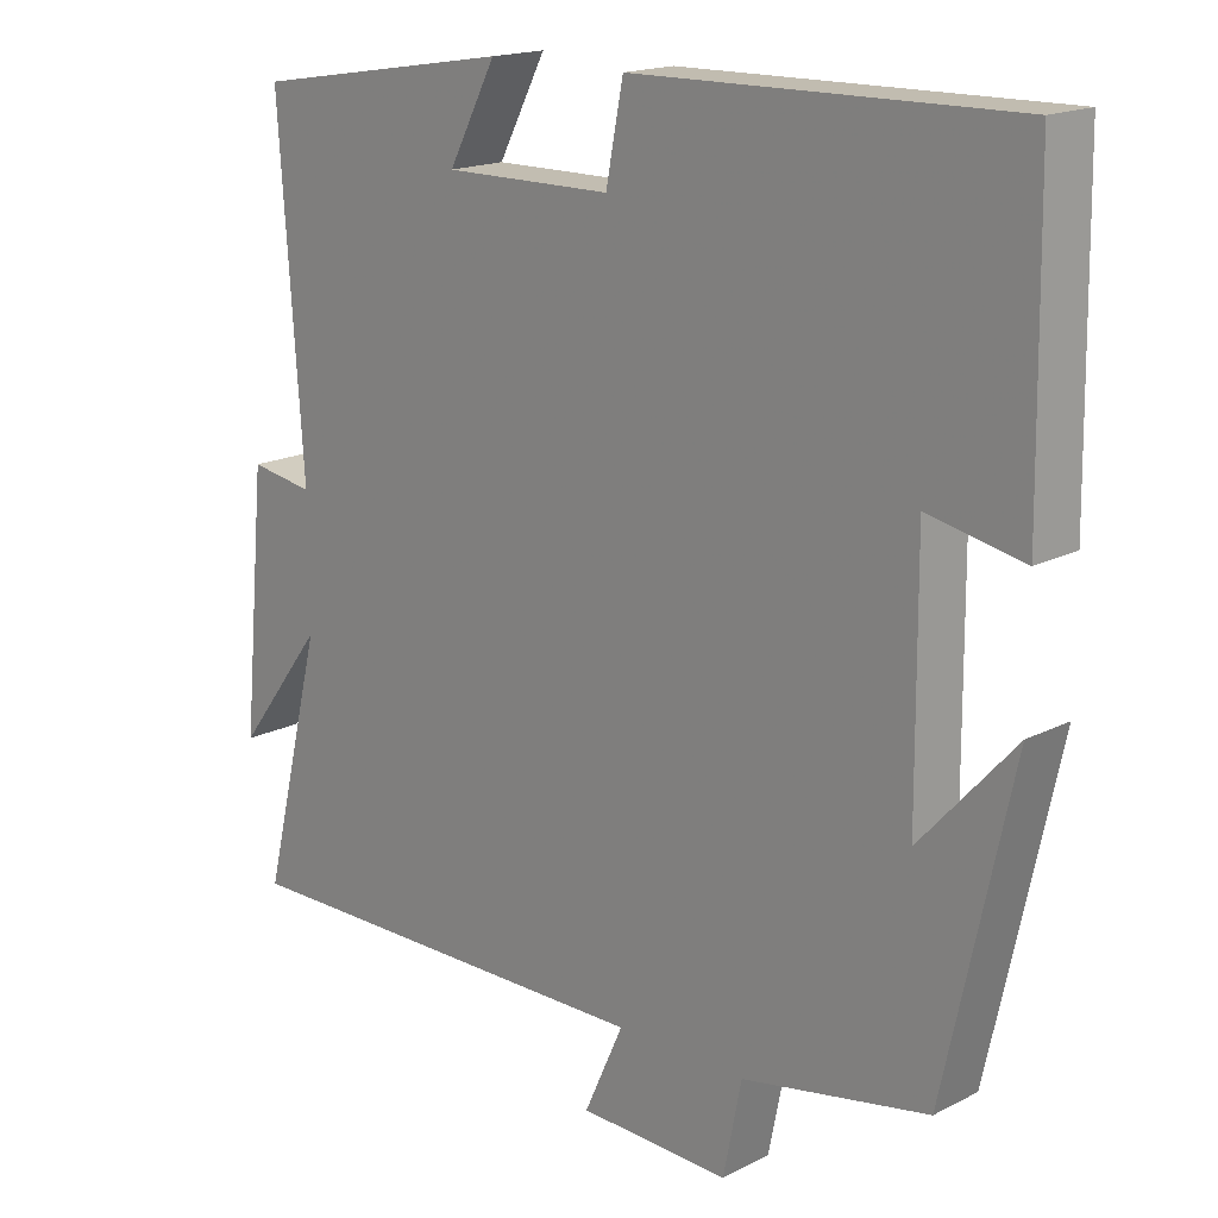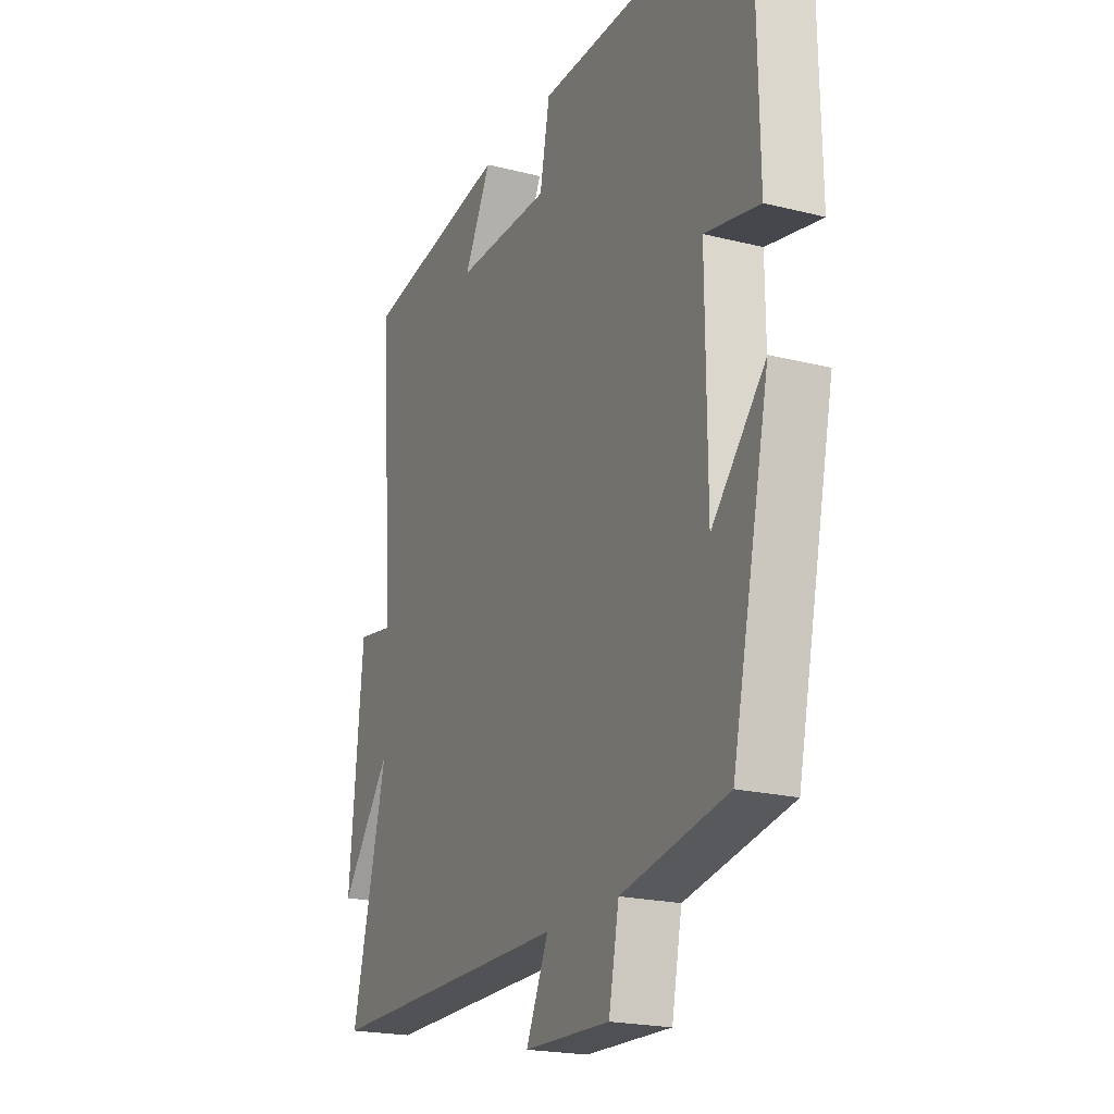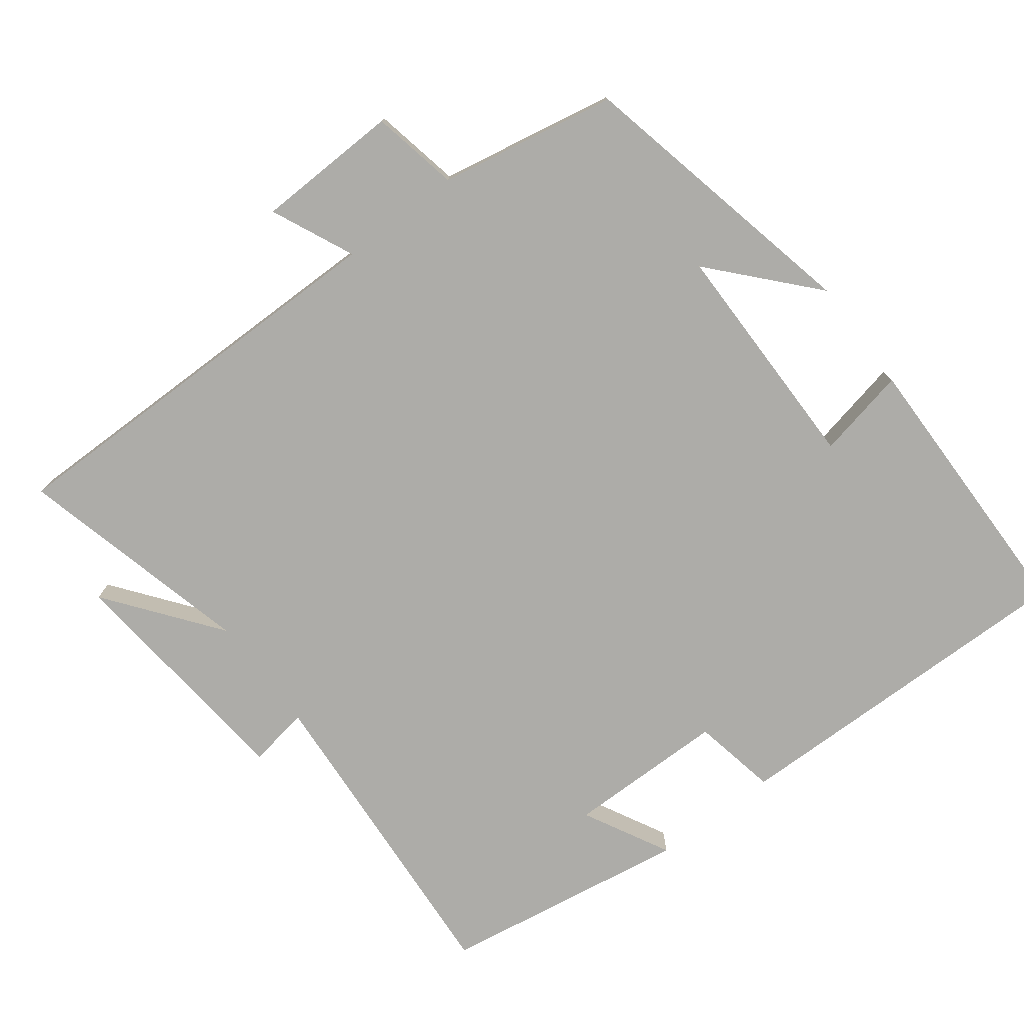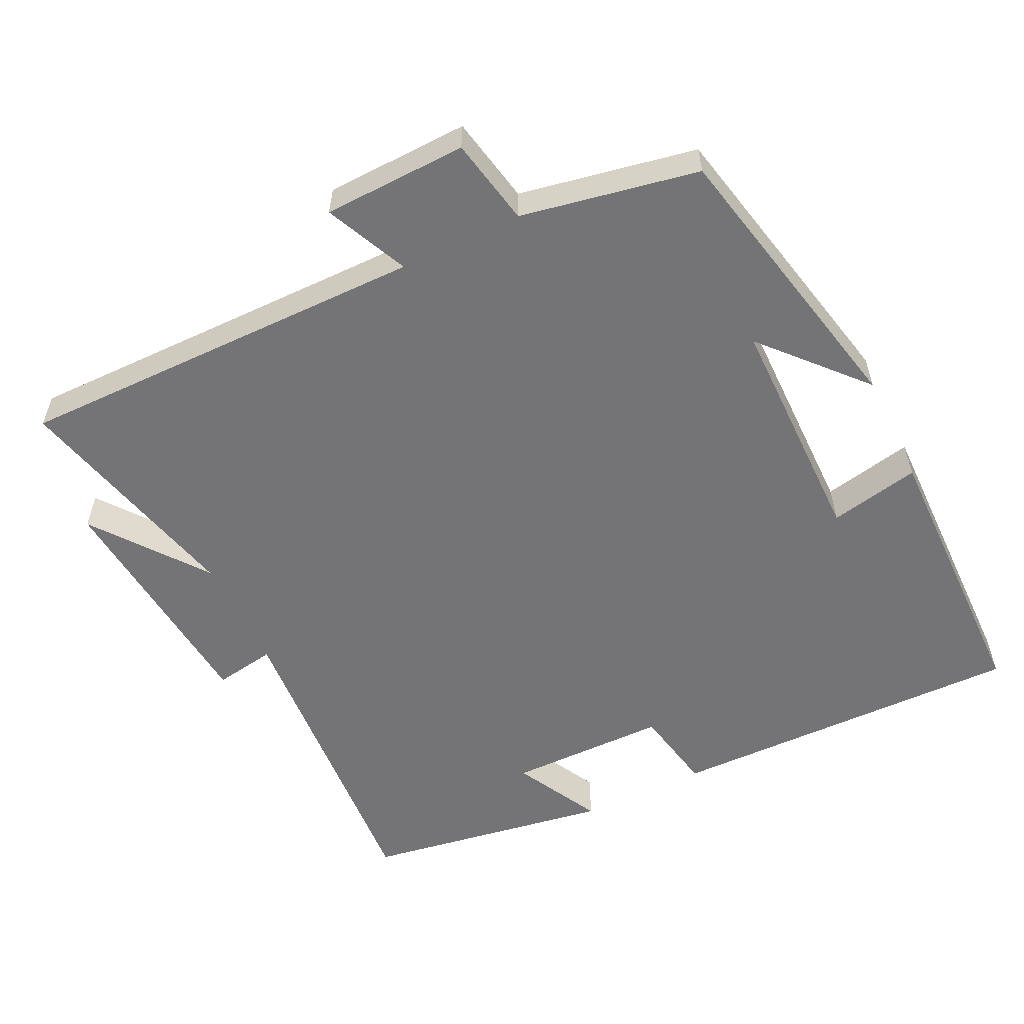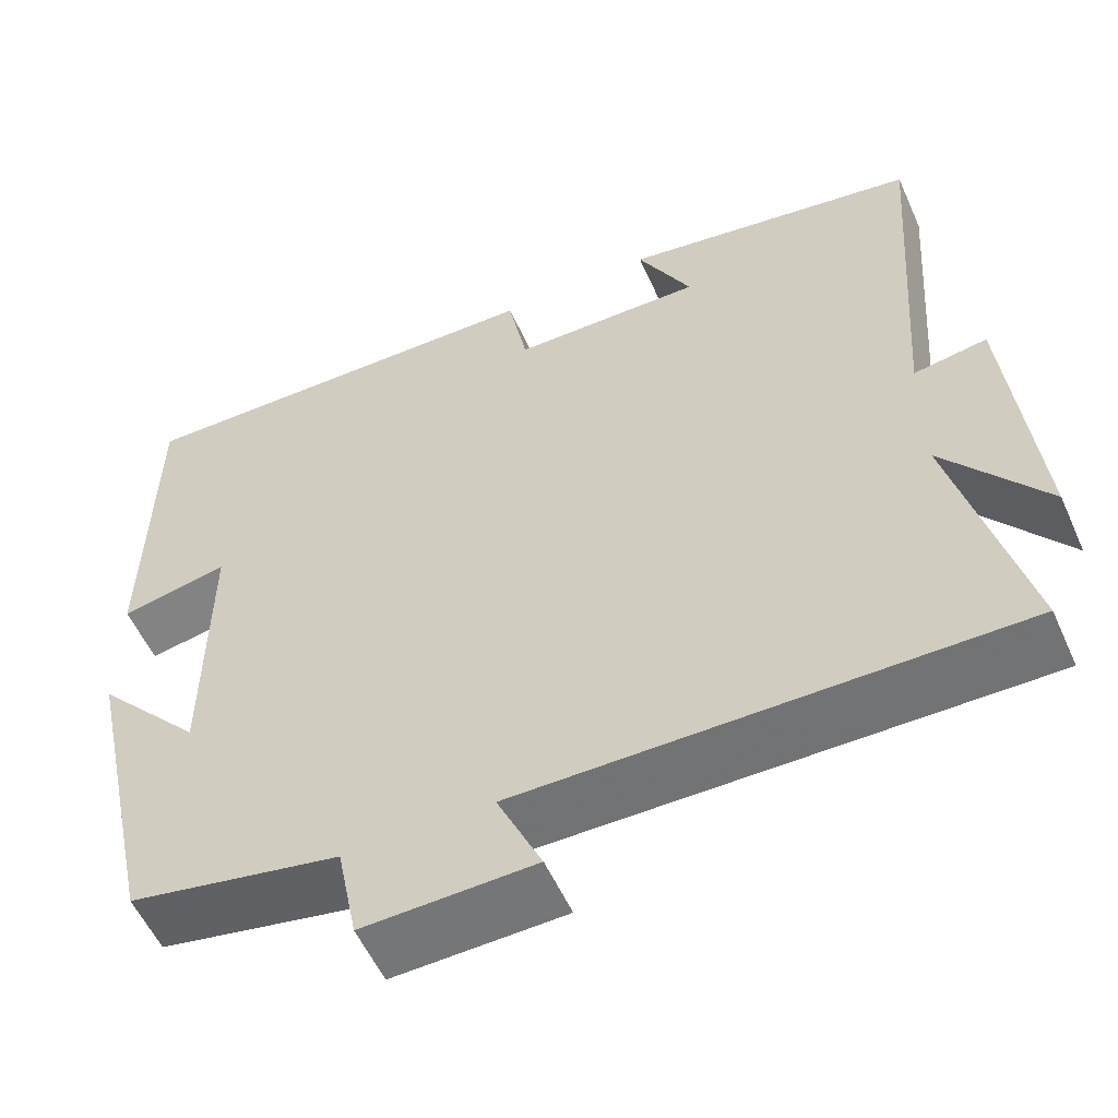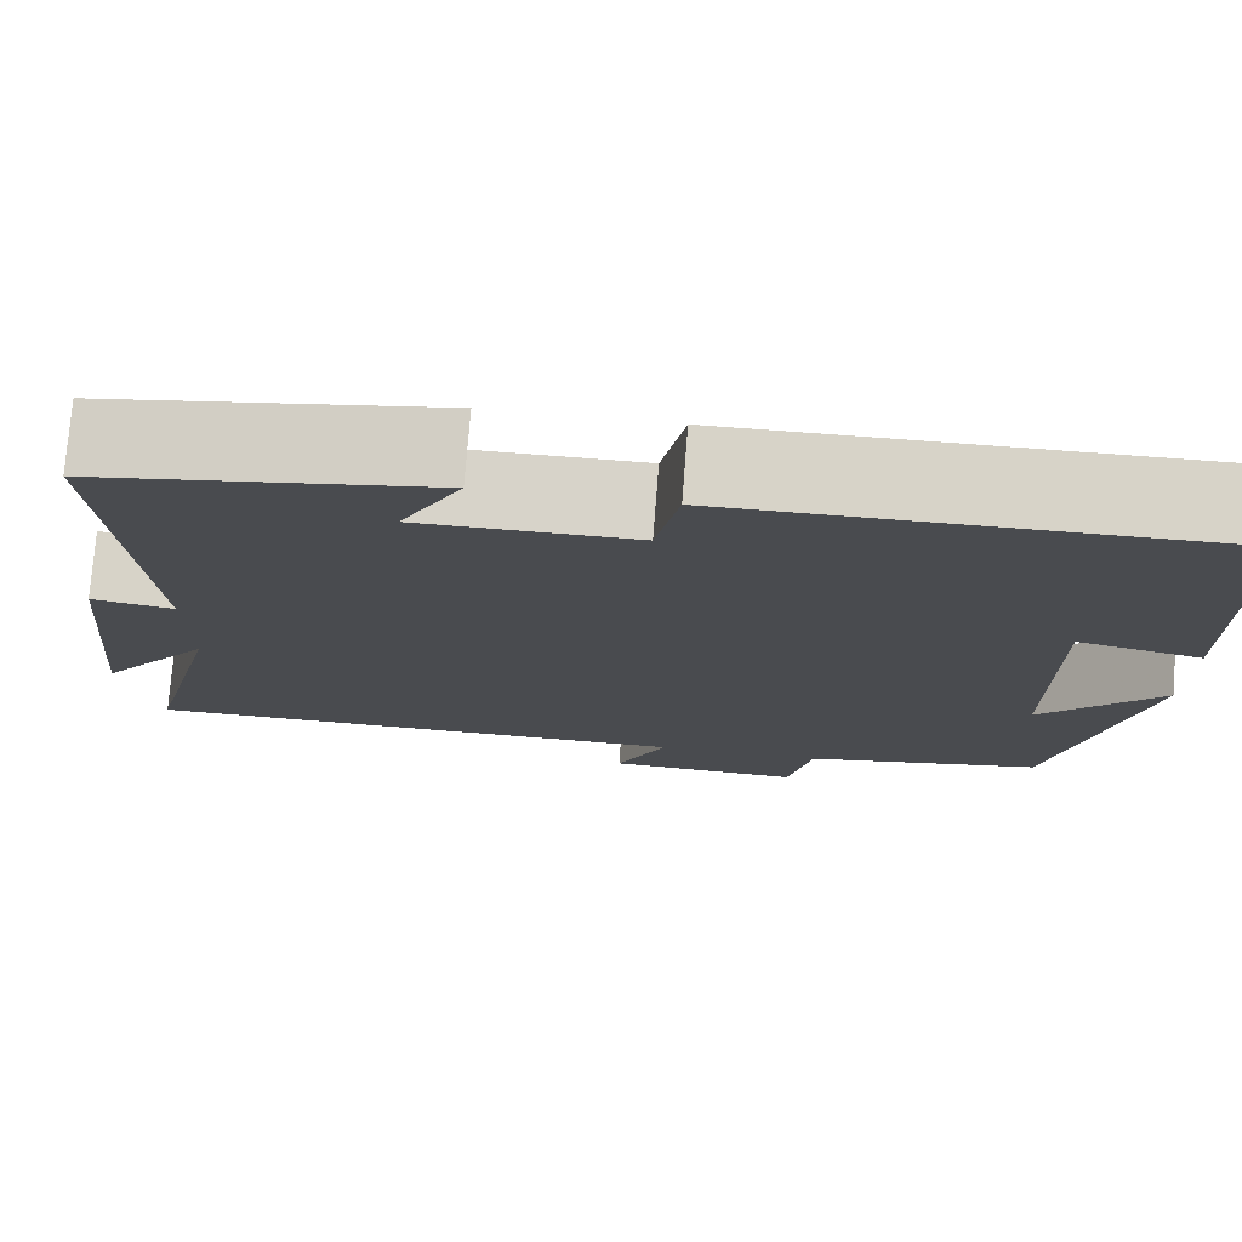
<metadata>
{"format":"obj","ext":"obj","renderer":"f3d","projection":"perspective","resolution":1024,"background":"white","views":[{"elev":17.3,"azim":-135.3,"up":"+Z"},{"elev":-20.7,"azim":-114.5,"up":"+Z"},{"elev":-76.6,"azim":-142.7,"up":"+Y"},{"elev":-56.3,"azim":-154.1,"up":"+Y"},{"elev":-55.9,"azim":24.0,"up":"+Z"},{"elev":76.0,"azim":-175.5,"up":"+Z"}]}
</metadata>
<code>
v -0.494 0.07 0.508
v 0.005 0.07 0.5
v 0.028 0.07 0.382
v 0.25 0.07 0.38
v 0.187 0.07 0.5
v 0.532 0.07 0.444
v 0.5 0.07 -0.006
v 0.585 0.07 0.008
v 0.617 0.07 -0.33
v 0.5 0.07 -0.176
v 0.581 0.07 -0.504
v 0.006 0.07 -0.5
v 0.058 0.07 -0.615
v -0.142 0.07 -0.621
v -0.166 0.07 -0.5
v -0.412 0.07 -0.453
v -0.5 0.07 -0.049
v -0.376 0.07 -0.187
v -0.374 0.07 0.139
v -0.5 0.07 0.113
v -0.494 0 0.508
v 0.005 0 0.5
v 0.028 0 0.382
v 0.25 0 0.38
v 0.187 0 0.5
v 0.532 0 0.444
v 0.5 0 -0.006
v 0.585 0 0.008
v 0.617 0 -0.33
v 0.5 0 -0.176
v 0.581 0 -0.504
v 0.006 0 -0.5
v 0.058 0 -0.615
v -0.142 0 -0.621
v -0.166 0 -0.5
v -0.412 0 -0.453
v -0.5 0 -0.049
v -0.376 0 -0.187
v -0.374 0 0.139
v -0.5 0 0.113
f 19 20 1 2
f 18 19 2 3
f 15 16 17 18
f 15 18 3 4
f 12 13 14 15
f 12 15 4
f 10 11 12 4
f 7 8 9 10
f 7 10 4
f 4 5 6 7
f 22 21 40 39
f 23 22 39 38
f 38 37 36 35
f 24 23 38 35
f 35 34 33 32
f 24 35 32
f 24 32 31 30
f 30 29 28 27
f 24 30 27
f 27 26 25 24
f 1 21 22 2
f 2 22 23 3
f 3 23 24 4
f 4 24 25 5
f 5 25 26 6
f 6 26 27 7
f 7 27 28 8
f 8 28 29 9
f 9 29 30 10
f 10 30 31 11
f 11 31 32 12
f 12 32 33 13
f 13 33 34 14
f 14 34 35 15
f 15 35 36 16
f 16 36 37 17
f 17 37 38 18
f 18 38 39 19
f 19 39 40 20
f 20 40 21 1

</code>
